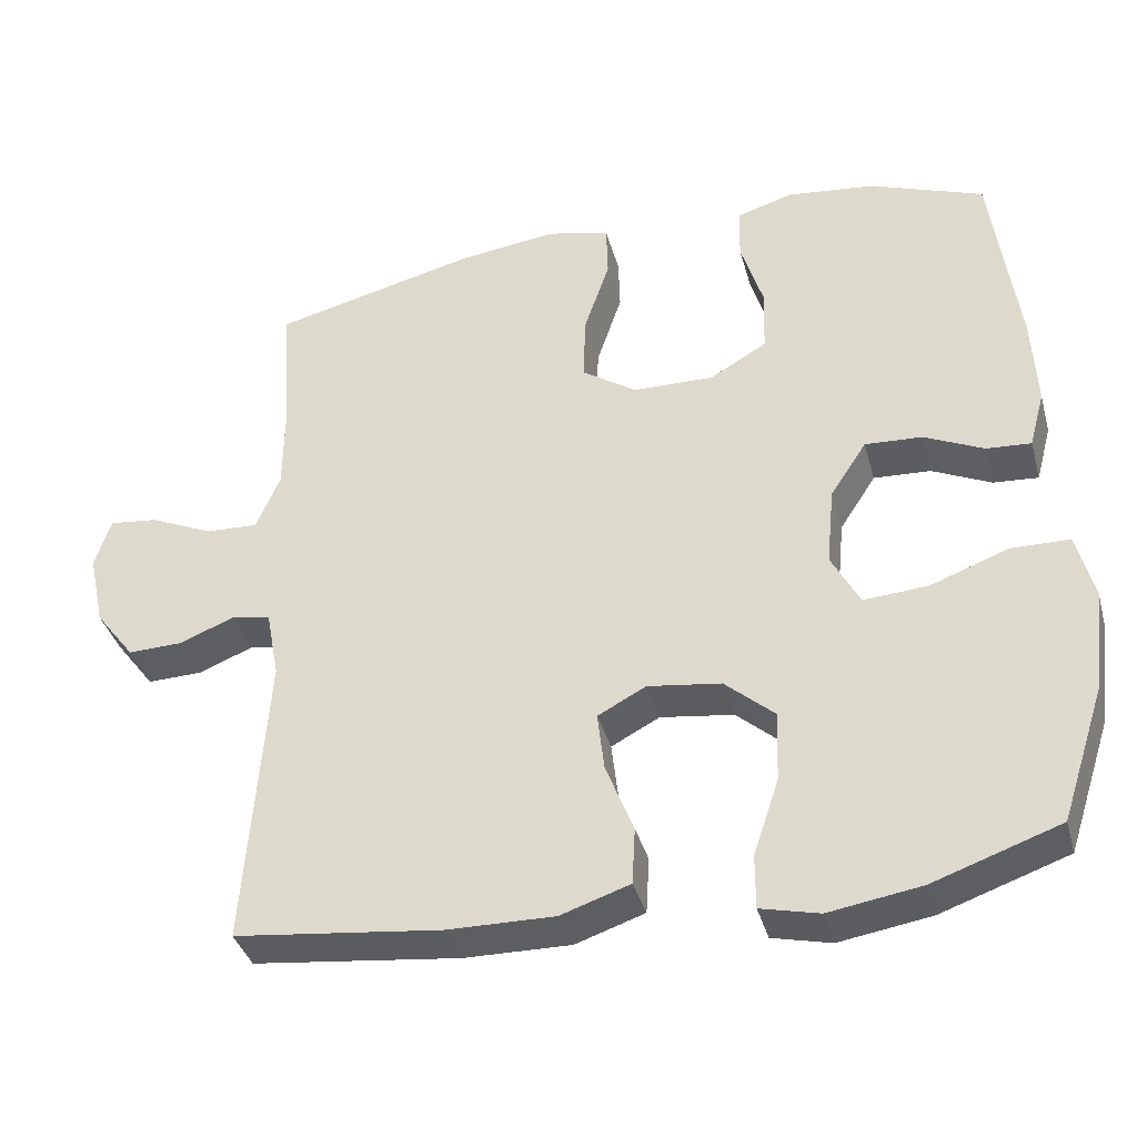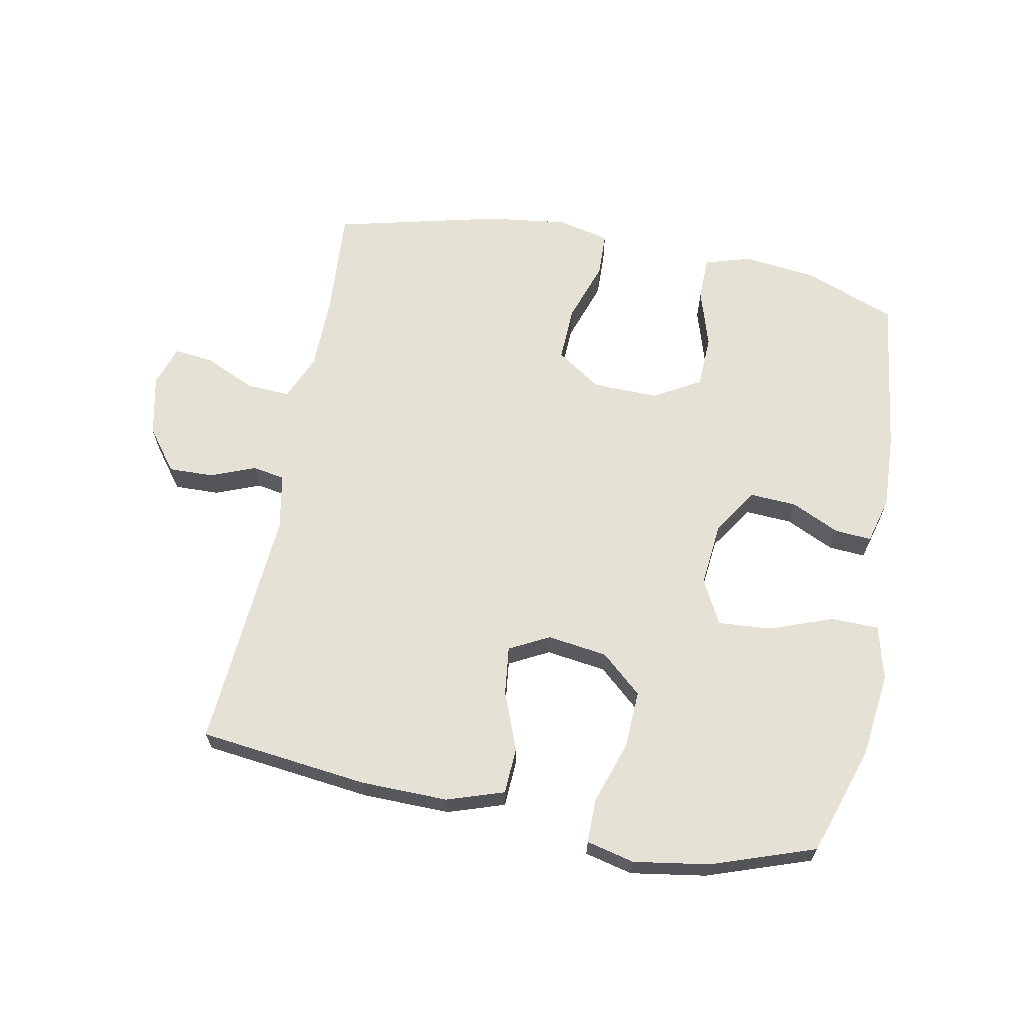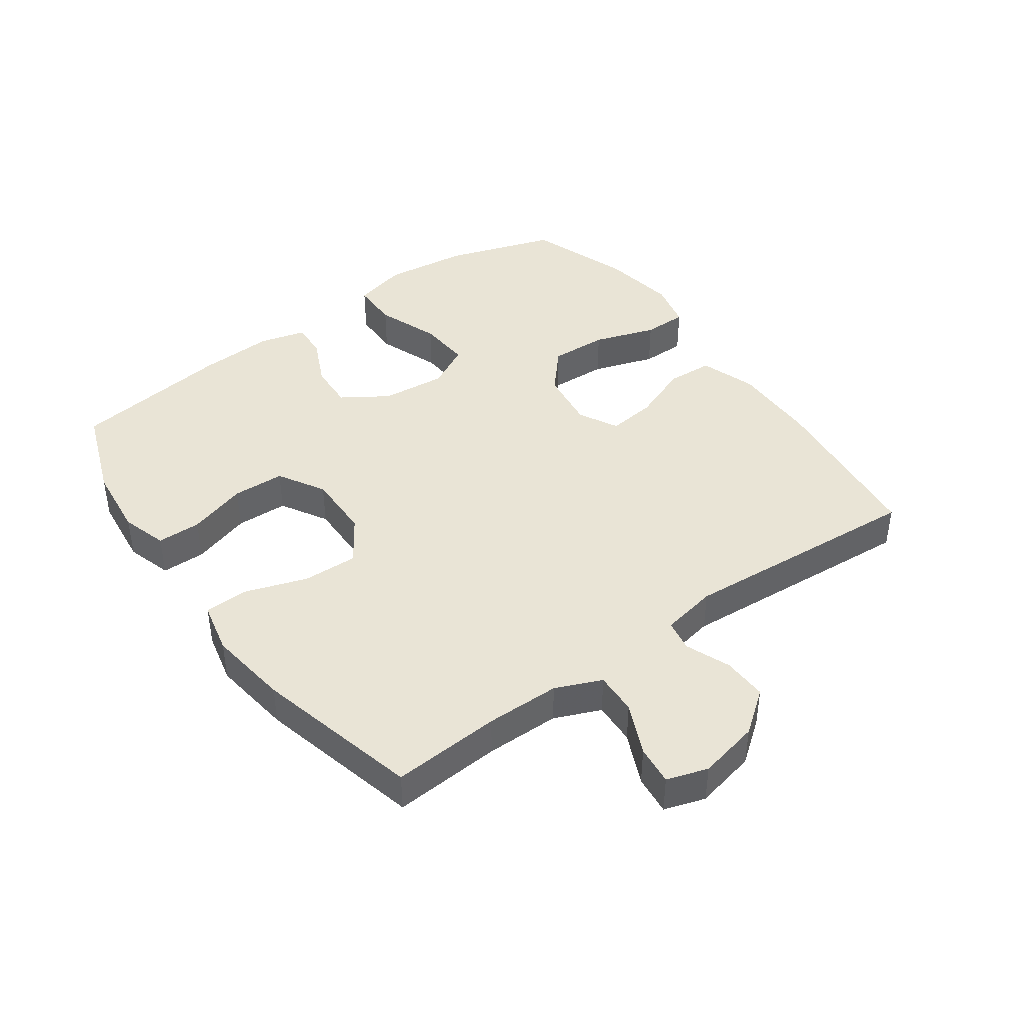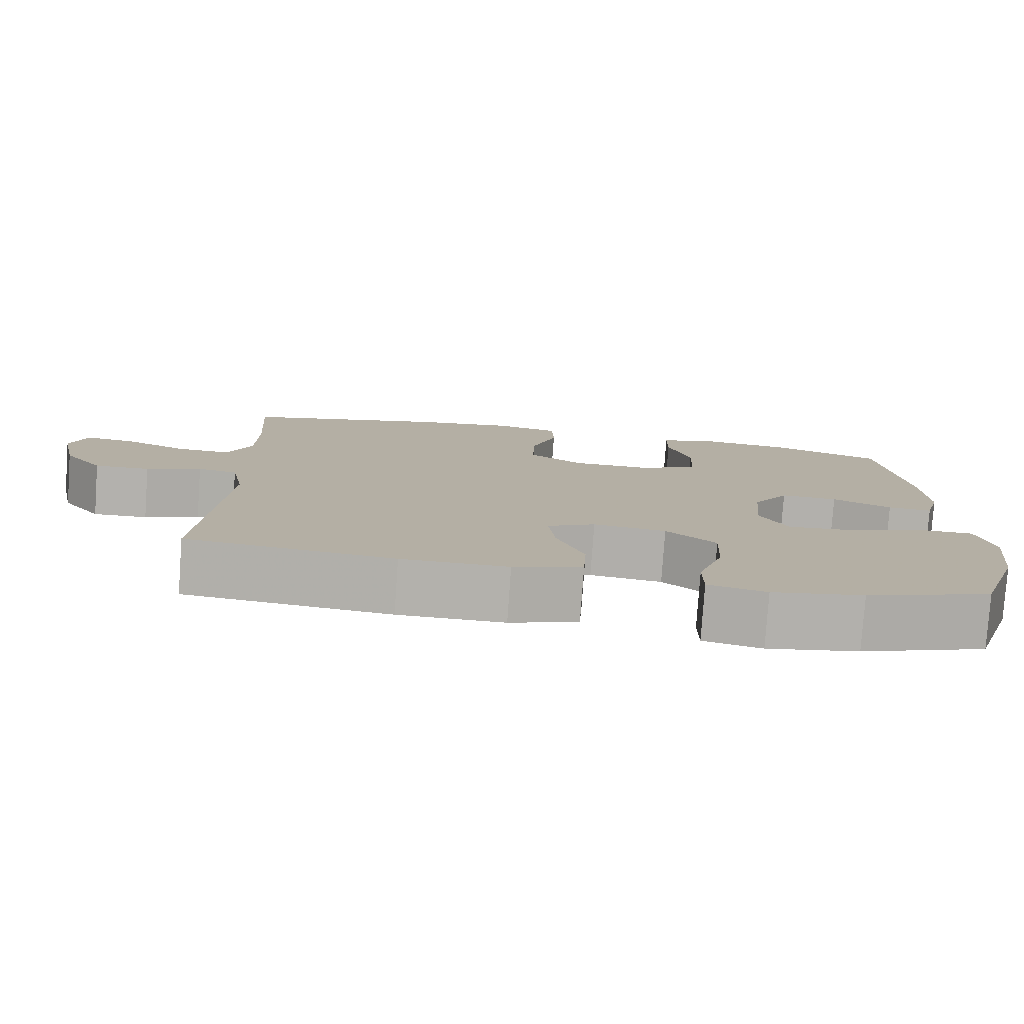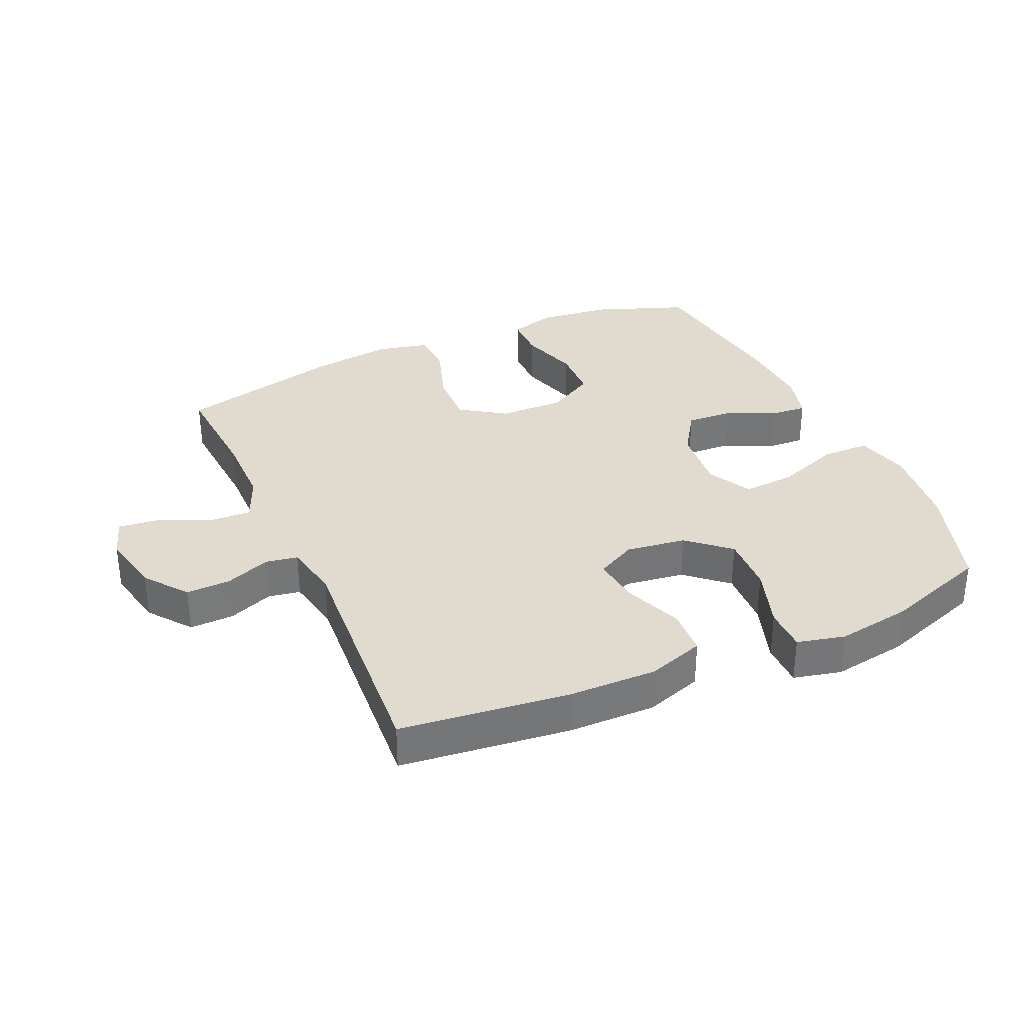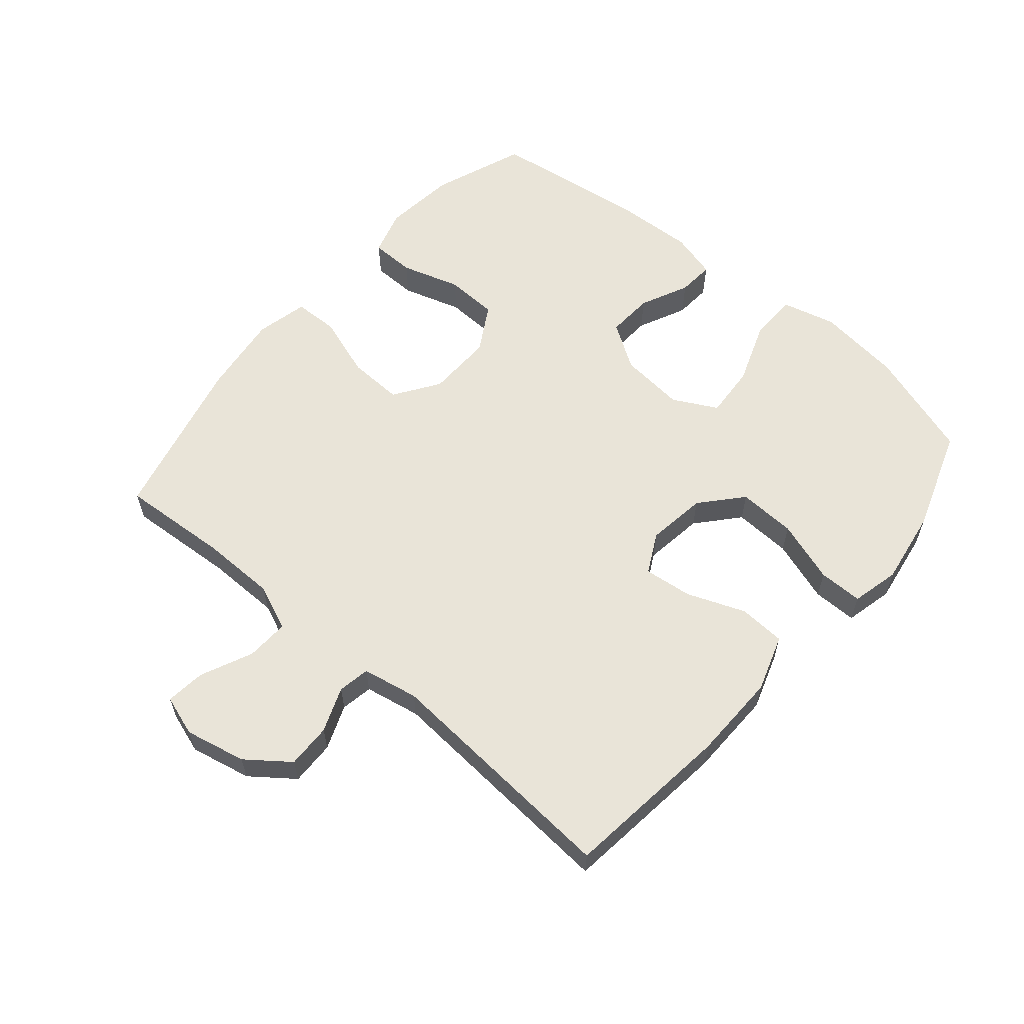
<metadata>
{"format":"obj","ext":"obj","renderer":"f3d","projection":"perspective","resolution":1024,"background":"white","views":[{"elev":-37.5,"azim":-165.0,"up":"+Z"},{"elev":65.0,"azim":-169.0,"up":"+Y"},{"elev":42.4,"azim":54.3,"up":"+Y"},{"elev":-79.1,"azim":176.0,"up":"+Z"},{"elev":33.5,"azim":155.9,"up":"+Y"},{"elev":59.8,"azim":130.5,"up":"+Y"}]}
</metadata>
<code>
v -0.5 0.07 0.5
v -0.353 0.07 0.555
v -0.238 0.07 0.568
v -0.165 0.07 0.546
v -0.164 0.07 0.476
v -0.193 0.07 0.382
v -0.19 0.07 0.299
v -0.116 0.07 0.256
v -0.011 0.07 0.258
v 0.06 0.07 0.306
v 0.057 0.07 0.393
v 0.024 0.07 0.491
v 0.026 0.07 0.562
v 0.109 0.07 0.581
v 0.238 0.07 0.564
v 0.5 0.07 0.5
v 0.488 0.07 0.327
v 0.489 0.07 0.209
v 0.52 0.07 0.136
v 0.588 0.07 0.139
v 0.67 0.07 0.176
v 0.733 0.07 0.183
v 0.754 0.07 0.118
v 0.733 0.07 0.021
v 0.682 0.07 -0.046
v 0.611 0.07 -0.044
v 0.54 0.07 -0.016
v 0.489 0.07 -0.025
v 0.472 0.07 -0.114
v 0.5 0.07 -0.5
v 0.232 0.07 -0.531
v 0.094 0.07 -0.533
v 0.004 0.07 -0.503
v 0 0.07 -0.429
v 0.036 0.07 -0.337
v 0.045 0.07 -0.26
v -0.018 0.07 -0.227
v -0.113 0.07 -0.24
v -0.178 0.07 -0.297
v -0.174 0.07 -0.389
v -0.141 0.07 -0.488
v -0.141 0.07 -0.558
v -0.217 0.07 -0.576
v -0.336 0.07 -0.557
v -0.5 0.07 -0.5
v -0.557 0.07 -0.326
v -0.573 0.07 -0.192
v -0.551 0.07 -0.106
v -0.475 0.07 -0.105
v -0.375 0.07 -0.142
v -0.291 0.07 -0.148
v -0.254 0.07 -0.078
v -0.264 0.07 0.025
v -0.311 0.07 0.097
v -0.385 0.07 0.093
v -0.462 0.07 0.057
v -0.52 0.07 0.053
v -0.54 0.07 0.127
v -0.534 0.07 0.246
v -0.5 0 0.5
v -0.353 0 0.555
v -0.238 0 0.568
v -0.165 0 0.546
v -0.164 0 0.476
v -0.193 0 0.382
v -0.19 0 0.299
v -0.116 0 0.256
v -0.011 0 0.258
v 0.06 0 0.306
v 0.057 0 0.393
v 0.024 0 0.491
v 0.026 0 0.562
v 0.109 0 0.581
v 0.238 0 0.564
v 0.5 0 0.5
v 0.488 0 0.327
v 0.489 0 0.209
v 0.52 0 0.136
v 0.588 0 0.139
v 0.67 0 0.176
v 0.733 0 0.183
v 0.754 0 0.118
v 0.733 0 0.021
v 0.682 0 -0.046
v 0.611 0 -0.044
v 0.54 0 -0.016
v 0.489 0 -0.025
v 0.472 0 -0.114
v 0.5 0 -0.5
v 0.232 0 -0.531
v 0.094 0 -0.533
v 0.004 0 -0.503
v 0 0 -0.429
v 0.036 0 -0.337
v 0.045 0 -0.26
v -0.018 0 -0.227
v -0.113 0 -0.24
v -0.178 0 -0.297
v -0.174 0 -0.389
v -0.141 0 -0.488
v -0.141 0 -0.558
v -0.217 0 -0.576
v -0.336 0 -0.557
v -0.5 0 -0.5
v -0.557 0 -0.326
v -0.573 0 -0.192
v -0.551 0 -0.106
v -0.475 0 -0.105
v -0.375 0 -0.142
v -0.291 0 -0.148
v -0.254 0 -0.078
v -0.264 0 0.025
v -0.311 0 0.097
v -0.385 0 0.093
v -0.462 0 0.057
v -0.52 0 0.053
v -0.54 0 0.127
v -0.534 0 0.246
f 55 56 57 58
f 54 55 58 59
f 47 48 49 50
f 47 50 51
f 46 47 51
f 45 46 51
f 44 45 51
f 43 44 51 52
f 40 41 42 43
f 39 40 43 52
f 32 33 34 35
f 32 35 36
f 29 30 31 32
f 28 29 32 36
f 24 25 26 27
f 24 27 28
f 23 24 28
f 20 21 22 23
f 19 20 23 28
f 18 19 28 36
f 14 15 16 17
f 11 12 13 14
f 10 11 14 17
f 9 10 17 18
f 3 4 5 6
f 3 6 7
f 2 3 7
f 54 59 1 2
f 53 54 2 7
f 38 39 52 53
f 37 38 53 7
f 36 37 7 8
f 8 9 18 36
f 117 116 115 114
f 118 117 114 113
f 109 108 107 106
f 110 109 106
f 110 106 105
f 110 105 104
f 110 104 103
f 111 110 103 102
f 102 101 100 99
f 111 102 99 98
f 94 93 92 91
f 95 94 91
f 91 90 89 88
f 95 91 88 87
f 86 85 84 83
f 87 86 83
f 87 83 82
f 82 81 80 79
f 87 82 79 78
f 95 87 78 77
f 76 75 74 73
f 73 72 71 70
f 76 73 70 69
f 77 76 69 68
f 65 64 63 62
f 66 65 62
f 66 62 61
f 61 60 118 113
f 66 61 113 112
f 112 111 98 97
f 66 112 97 96
f 67 66 96 95
f 95 77 68 67
f 1 60 61 2
f 2 61 62 3
f 3 62 63 4
f 4 63 64 5
f 5 64 65 6
f 6 65 66 7
f 7 66 67 8
f 8 67 68 9
f 9 68 69 10
f 10 69 70 11
f 11 70 71 12
f 12 71 72 13
f 13 72 73 14
f 14 73 74 15
f 15 74 75 16
f 16 75 76 17
f 17 76 77 18
f 18 77 78 19
f 19 78 79 20
f 20 79 80 21
f 21 80 81 22
f 22 81 82 23
f 23 82 83 24
f 24 83 84 25
f 25 84 85 26
f 26 85 86 27
f 27 86 87 28
f 28 87 88 29
f 29 88 89 30
f 30 89 90 31
f 31 90 91 32
f 32 91 92 33
f 33 92 93 34
f 34 93 94 35
f 35 94 95 36
f 36 95 96 37
f 37 96 97 38
f 38 97 98 39
f 39 98 99 40
f 40 99 100 41
f 41 100 101 42
f 42 101 102 43
f 43 102 103 44
f 44 103 104 45
f 45 104 105 46
f 46 105 106 47
f 47 106 107 48
f 48 107 108 49
f 49 108 109 50
f 50 109 110 51
f 51 110 111 52
f 52 111 112 53
f 53 112 113 54
f 54 113 114 55
f 55 114 115 56
f 56 115 116 57
f 57 116 117 58
f 58 117 118 59
f 59 118 60 1

</code>
